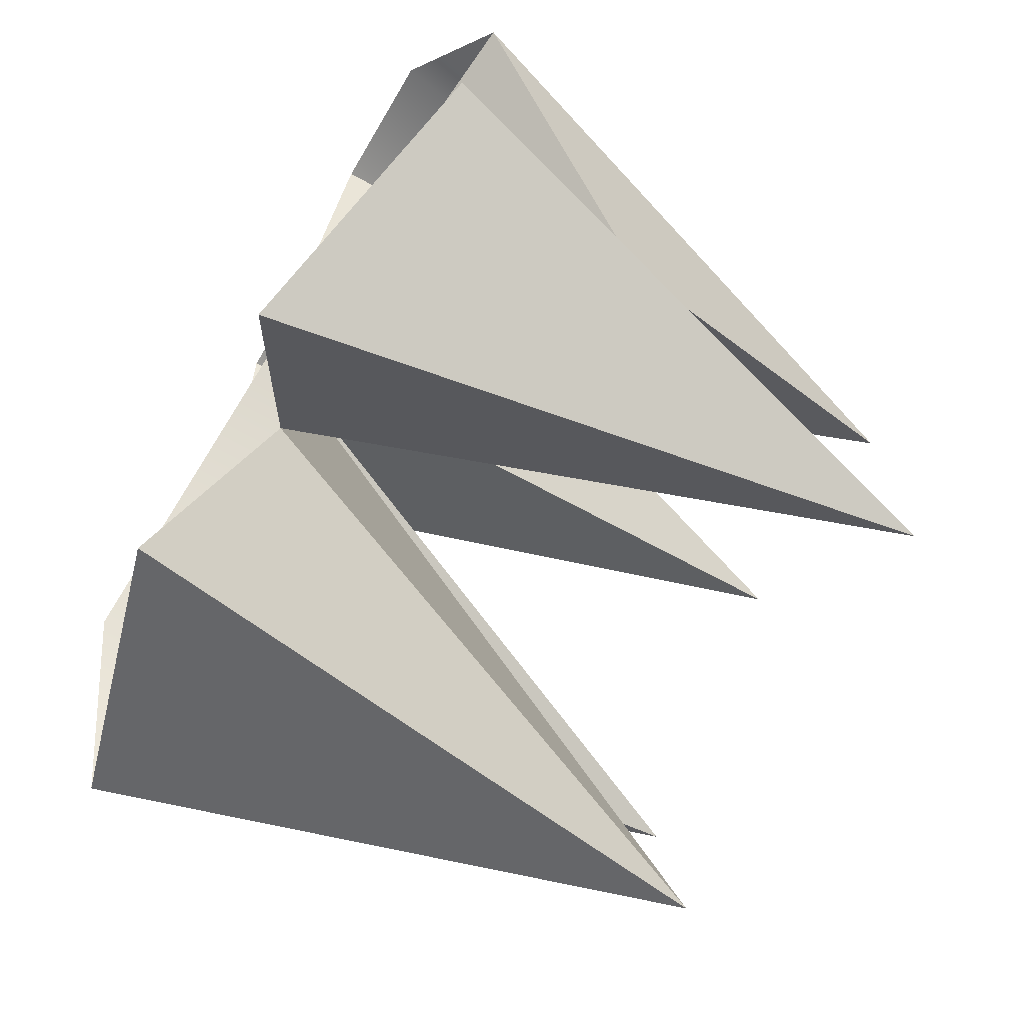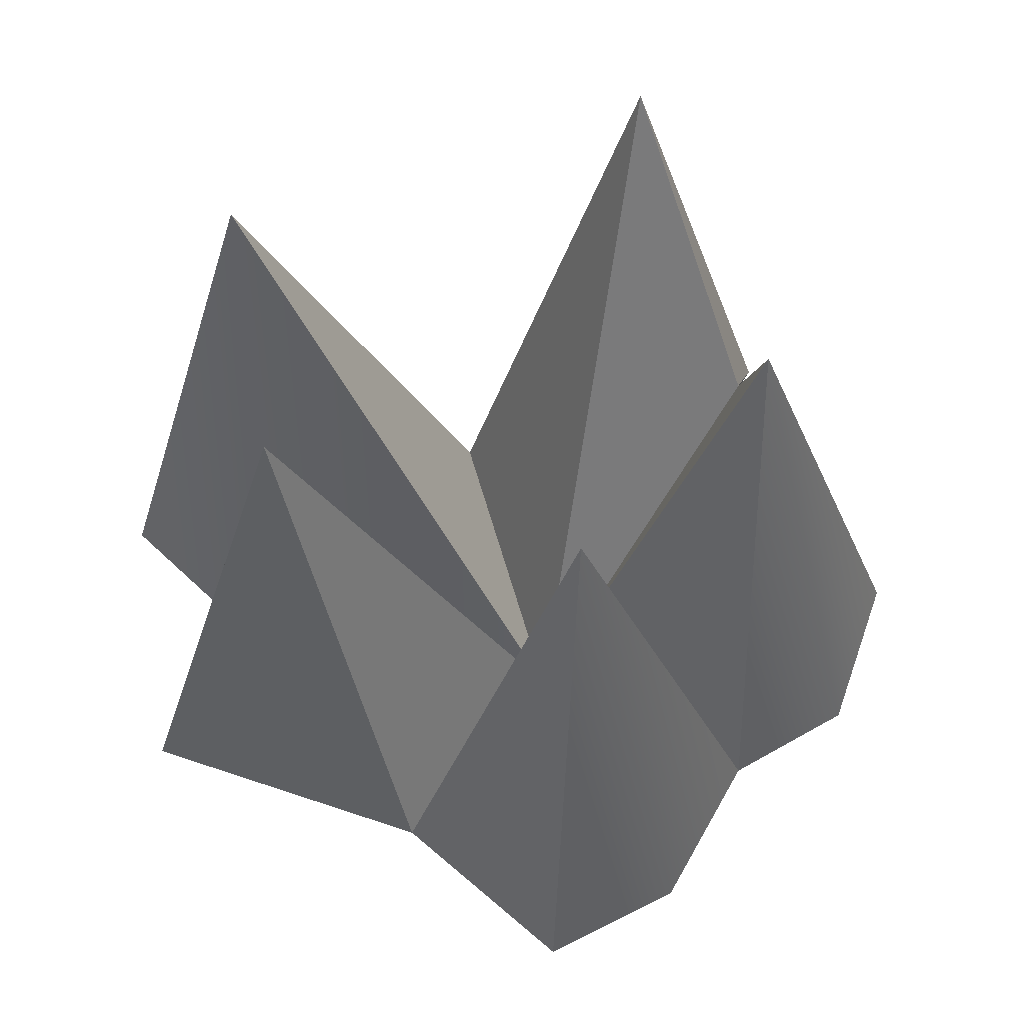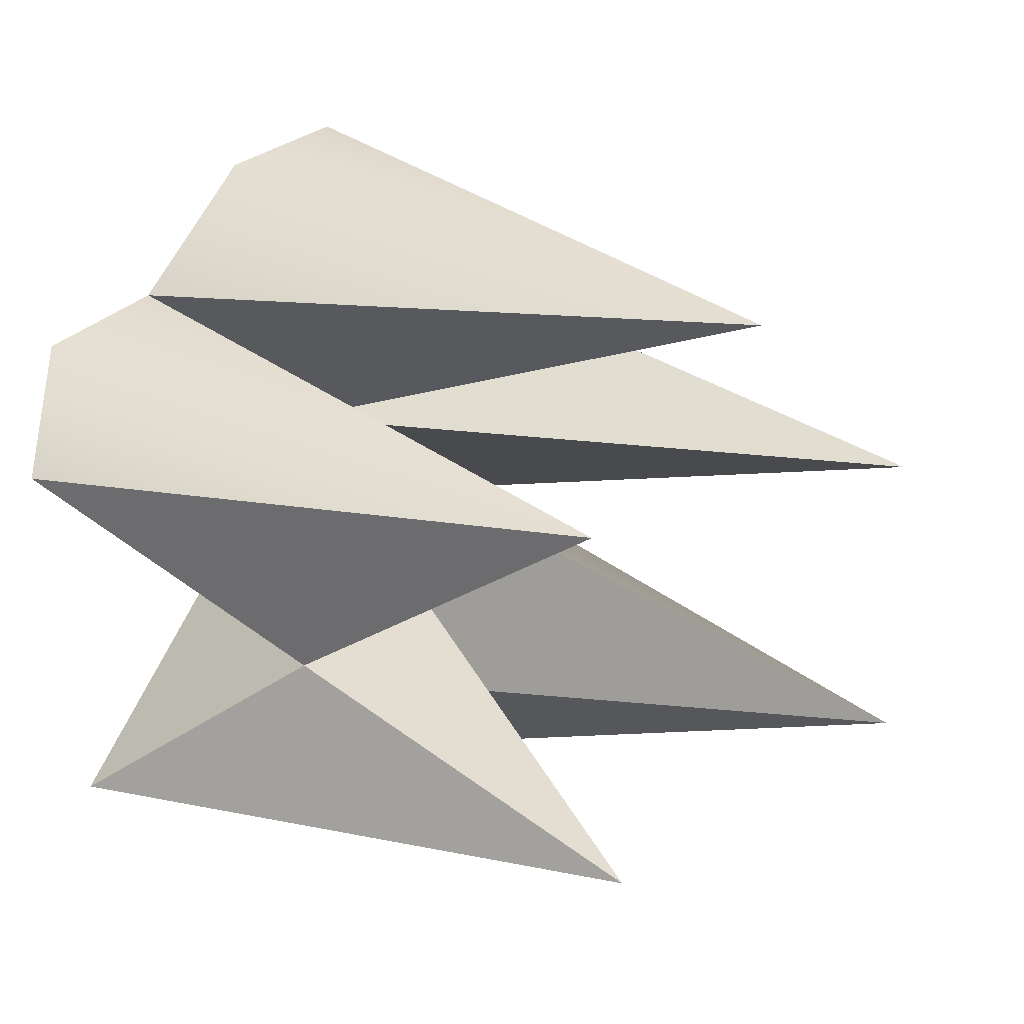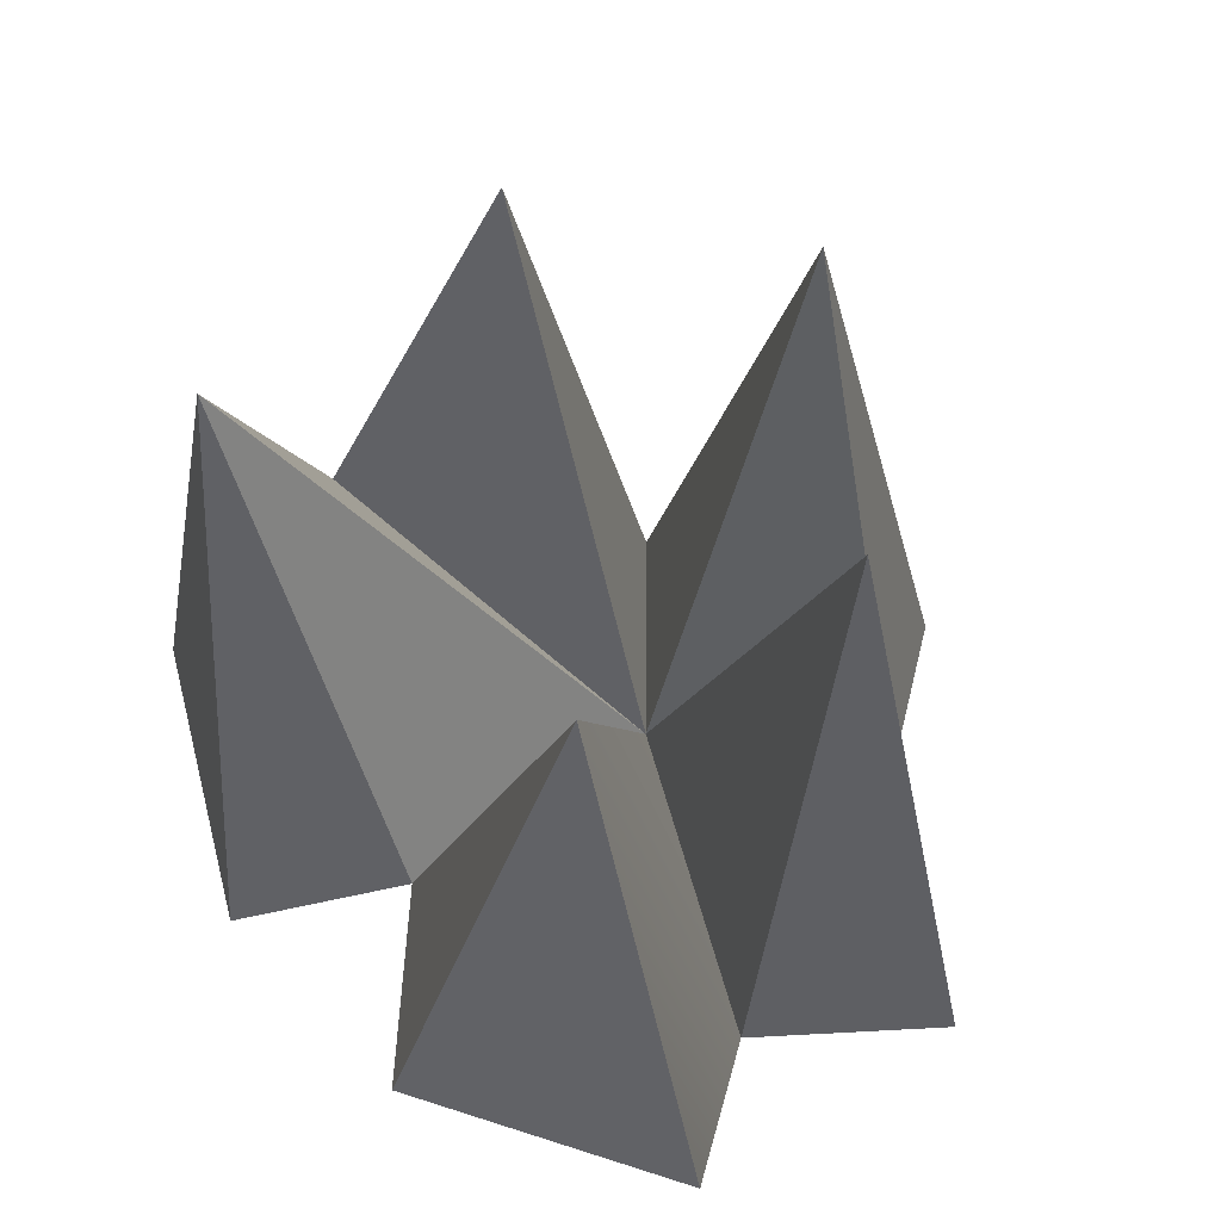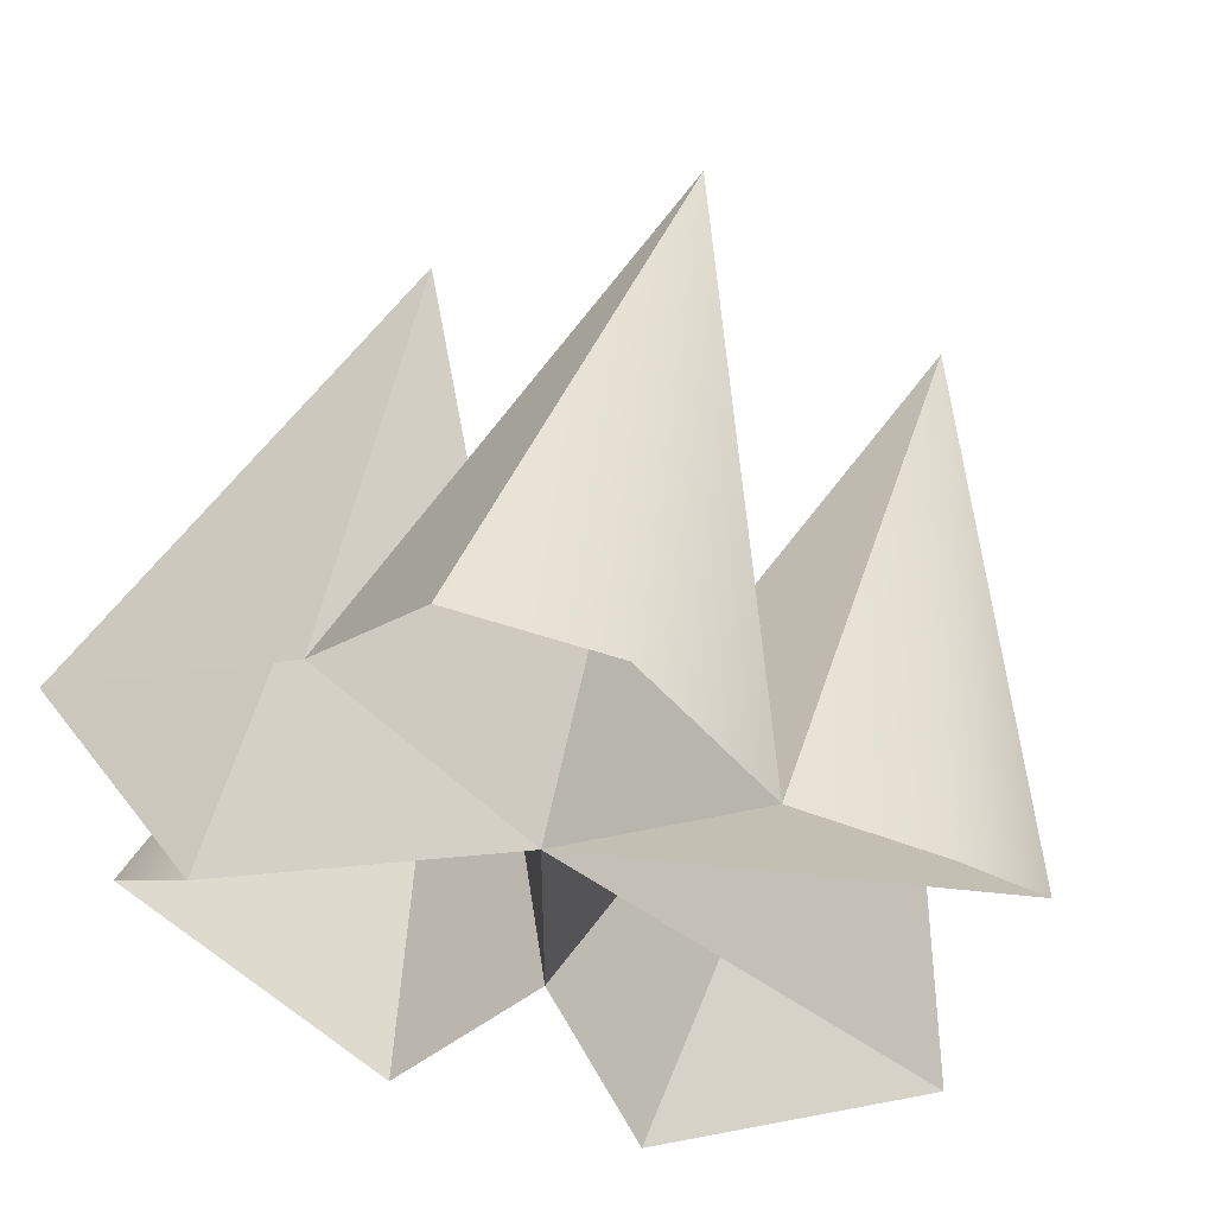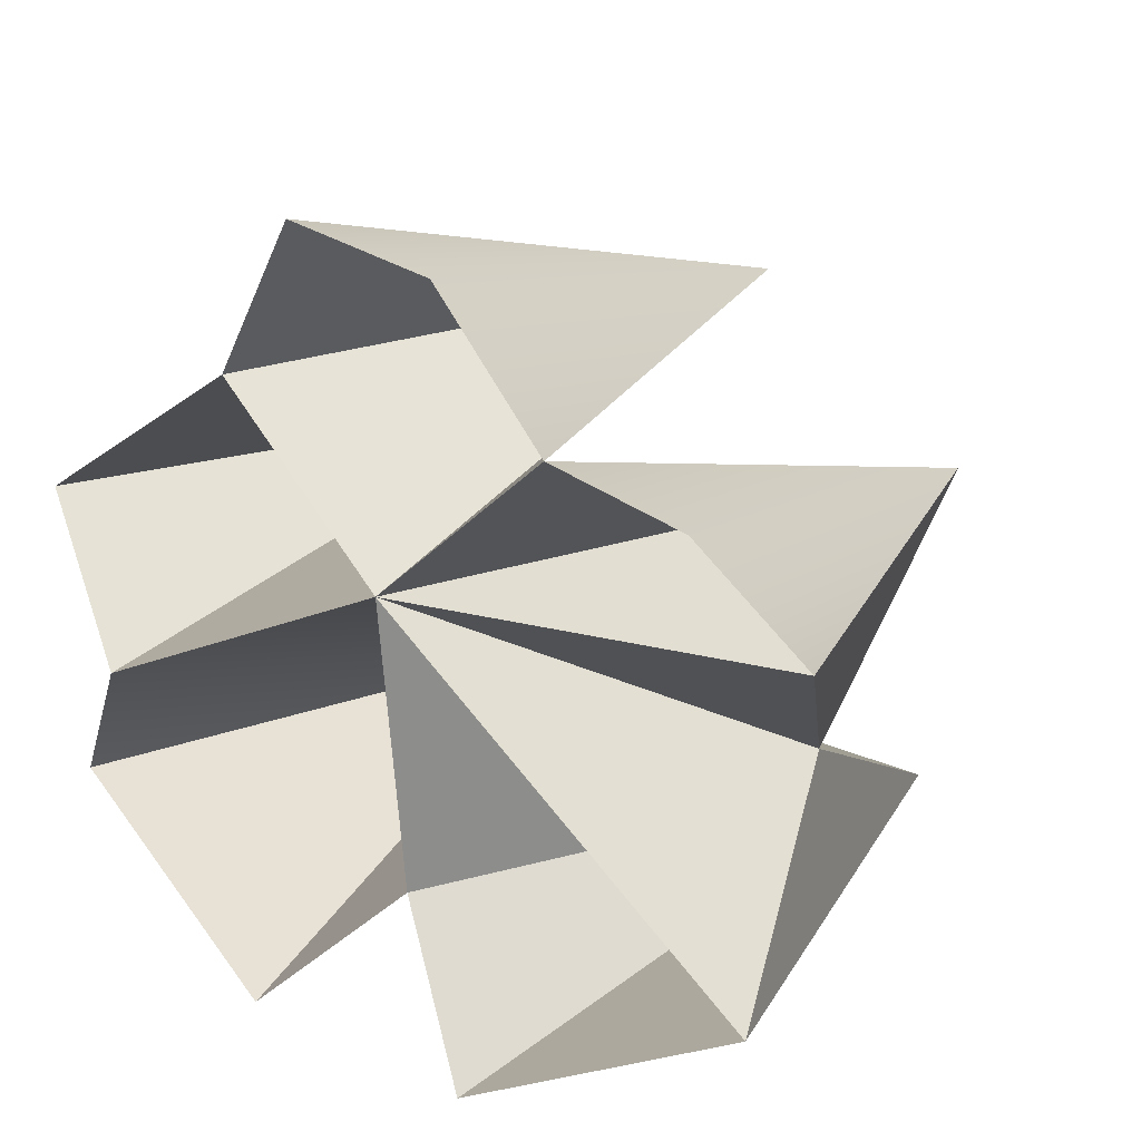
<metadata>
{"format":"obj","ext":"obj","renderer":"f3d","projection":"perspective","resolution":1024,"background":"white","views":[{"elev":-79.4,"azim":61.7,"up":"+Z"},{"elev":59.8,"azim":-14.1,"up":"+Y"},{"elev":13.7,"azim":132.1,"up":"+Z"},{"elev":55.6,"azim":-128.6,"up":"+Y"},{"elev":51.5,"azim":14.3,"up":"+Z"},{"elev":18.8,"azim":37.1,"up":"+Z"}]}
</metadata>
<code>
o Cube.003_Cube.039
v -9.996 30.93 10.03
v -11.32 6.236 5.167
v -16.68 8.932 10.49
v -6.829 7.908 16.5
v 0.6584 6.965 10.38
v 0.04927 31.08 16.99
v 3.555 6.566 21.43
v 8.153 6.297 16.49
v -2.062 6.236 22.67
v 10.94 18.12 3.9
v 8.979 30.64 10.64
v 13.29 6.566 15.09
v 16.29 8.932 10.64
v 7.652 31.08 -2.33
v 4.147 6.566 -6.774
v 0.05114 8.932 -1.188
v 14.16 8.932 -2.33
v -15.72 8.932 -0.5092
v -9.212 31.08 -0.5092
v -5.172 6.566 -6.098
f 1 2 3
f 1 4 5
f 6 7 8
f 6 8 5
f 6 5 4
f 4 9 6
f 10 5 11
f 11 12 13
f 11 13 10
f 13 5 10
f 5 8 11
f 14 15 16
f 14 17 15
f 14 10 17
f 14 16 5
f 10 5 17
f 18 2 19
f 19 5 16
f 16 20 19
f 3 4 1
f 1 5 2
f 6 9 7
f 11 8 12
f 10 14 5
f 20 18 19
f 19 2 5

</code>
